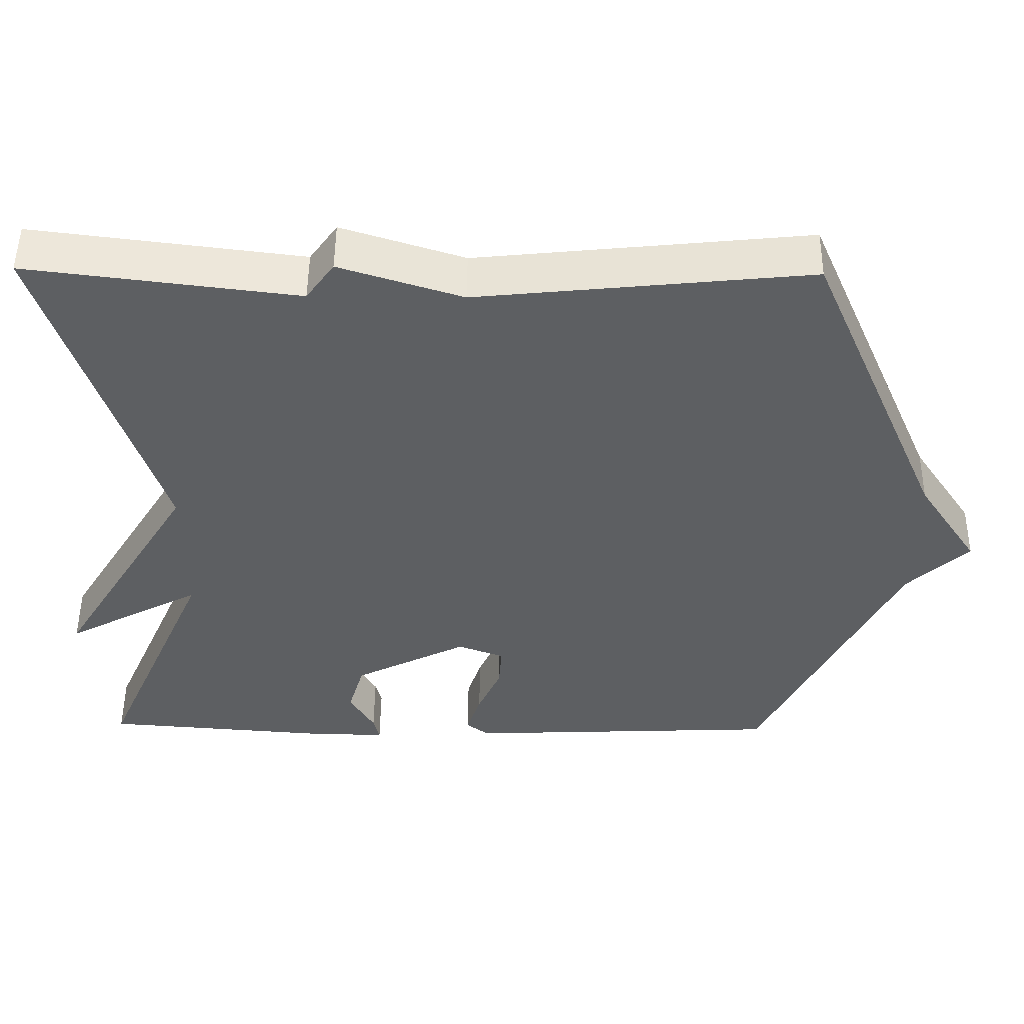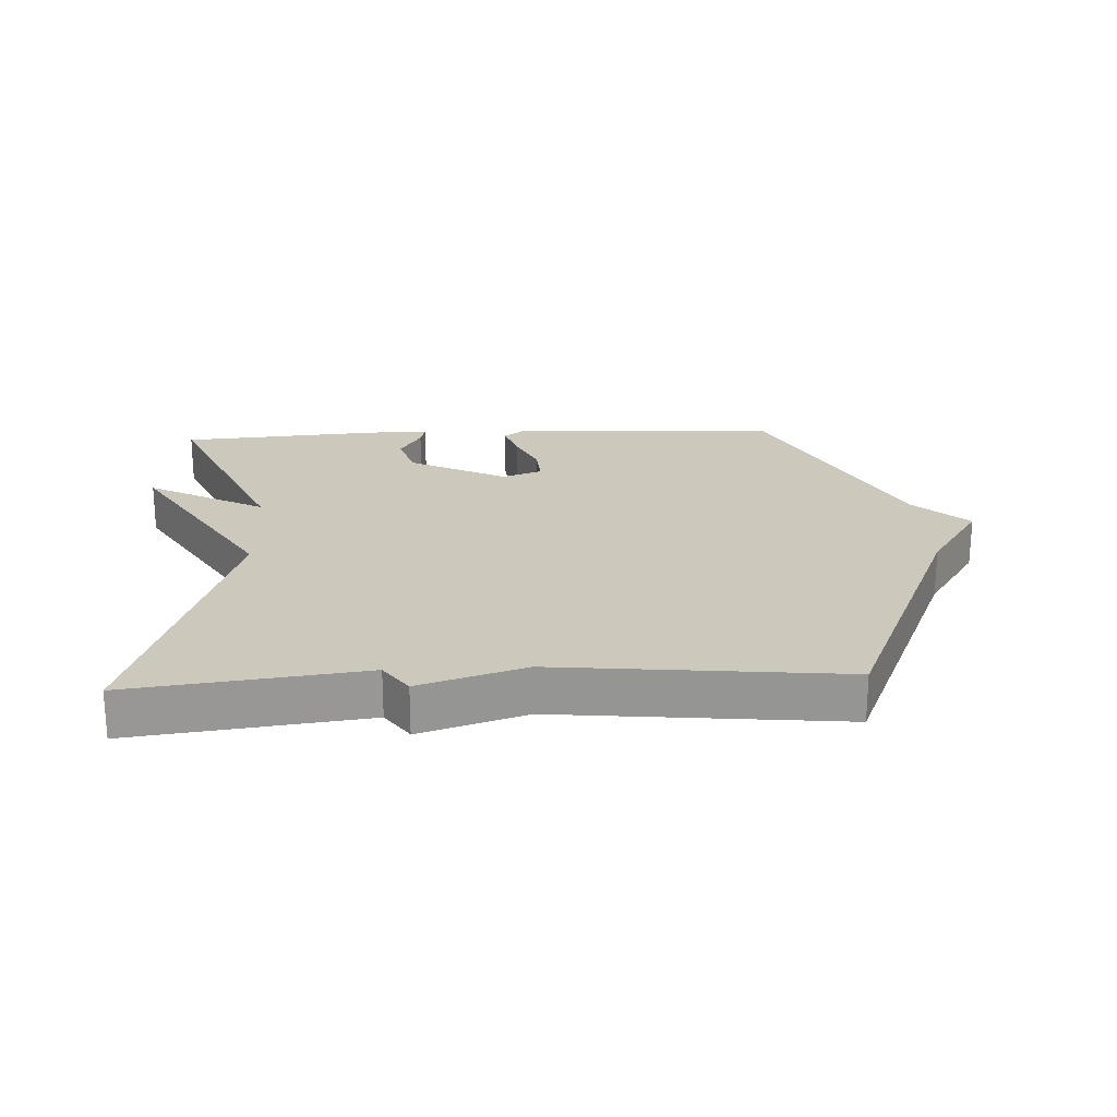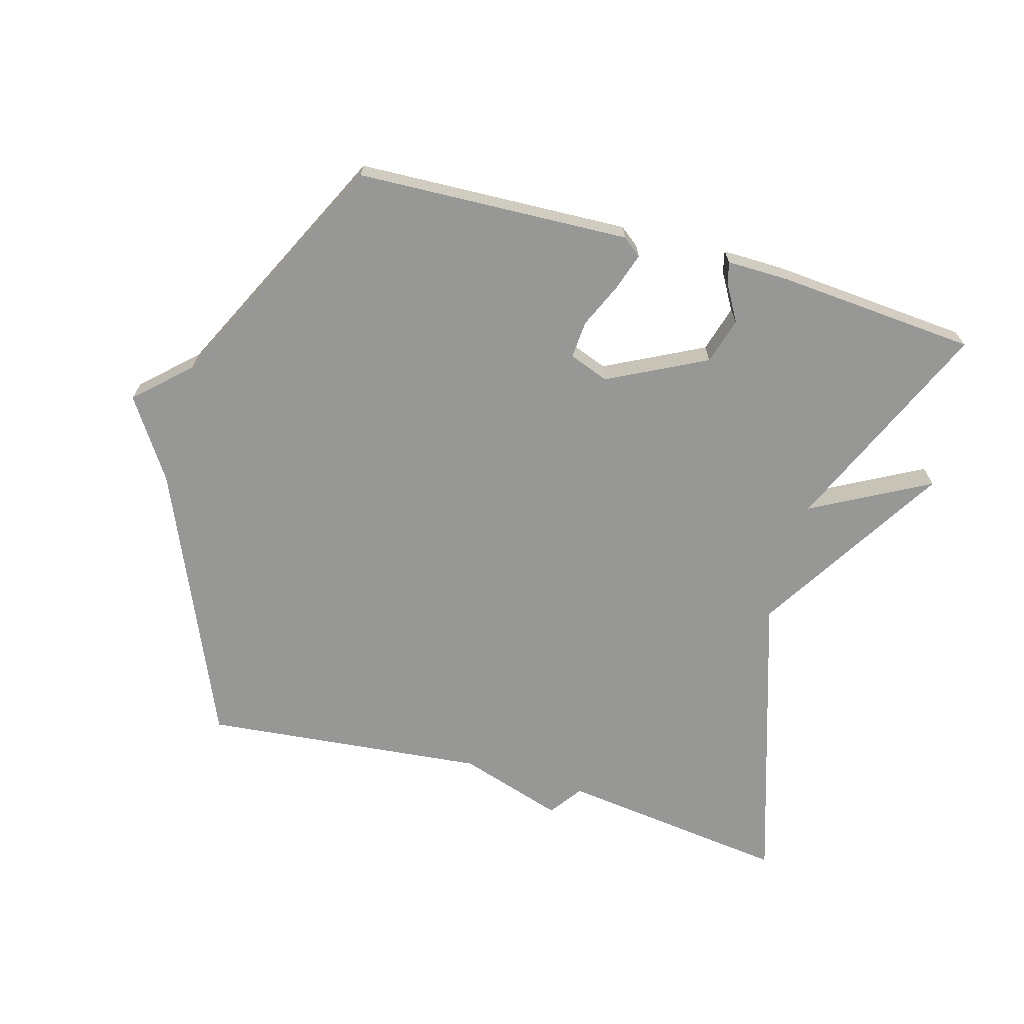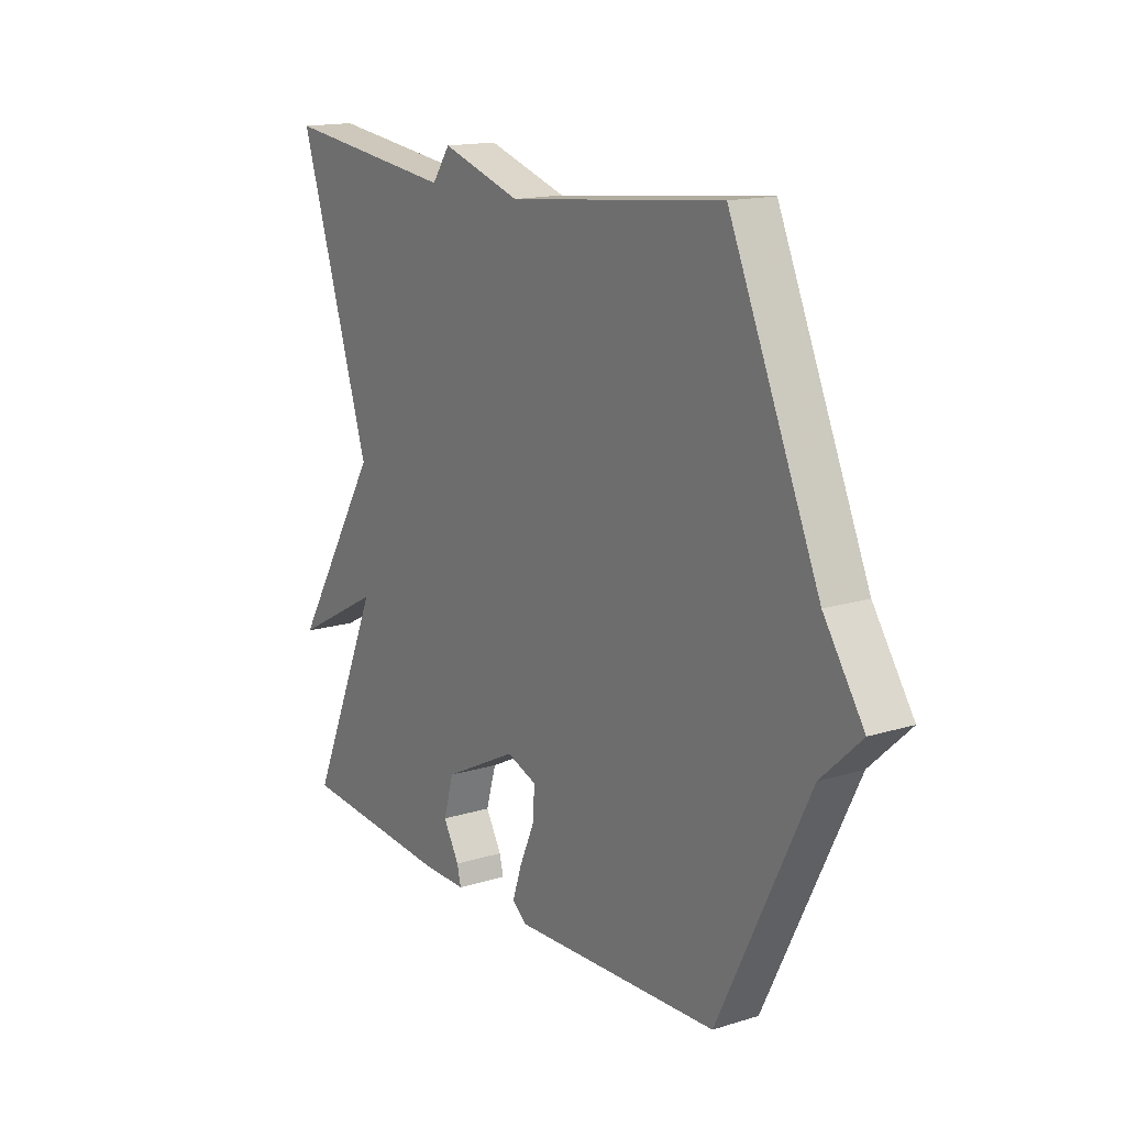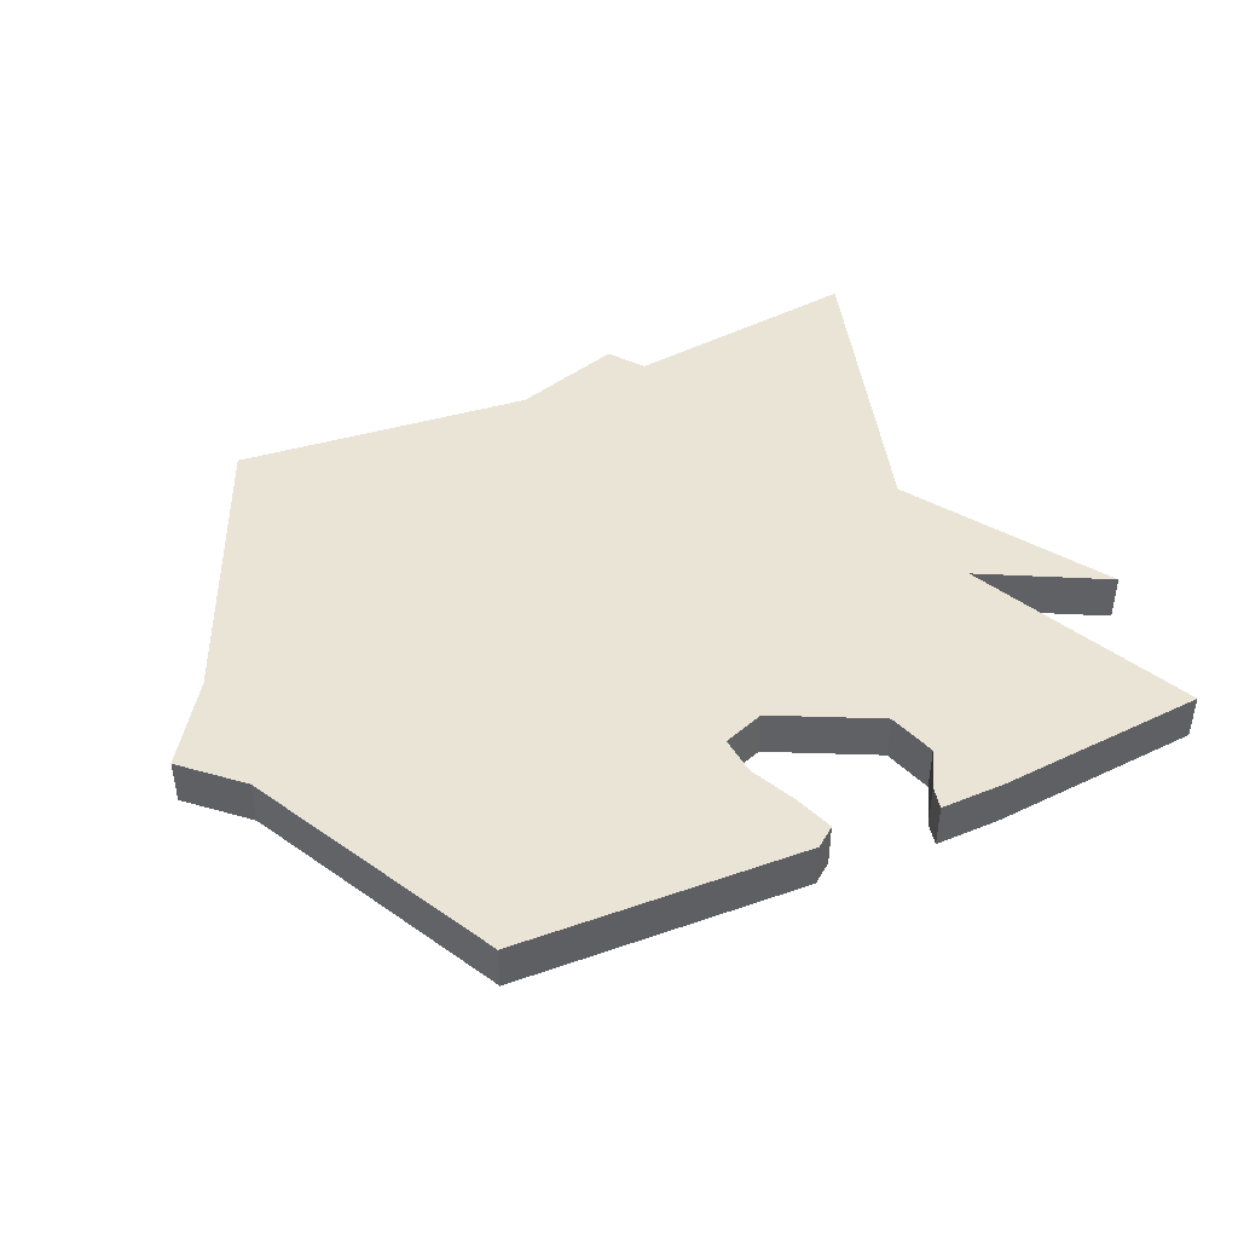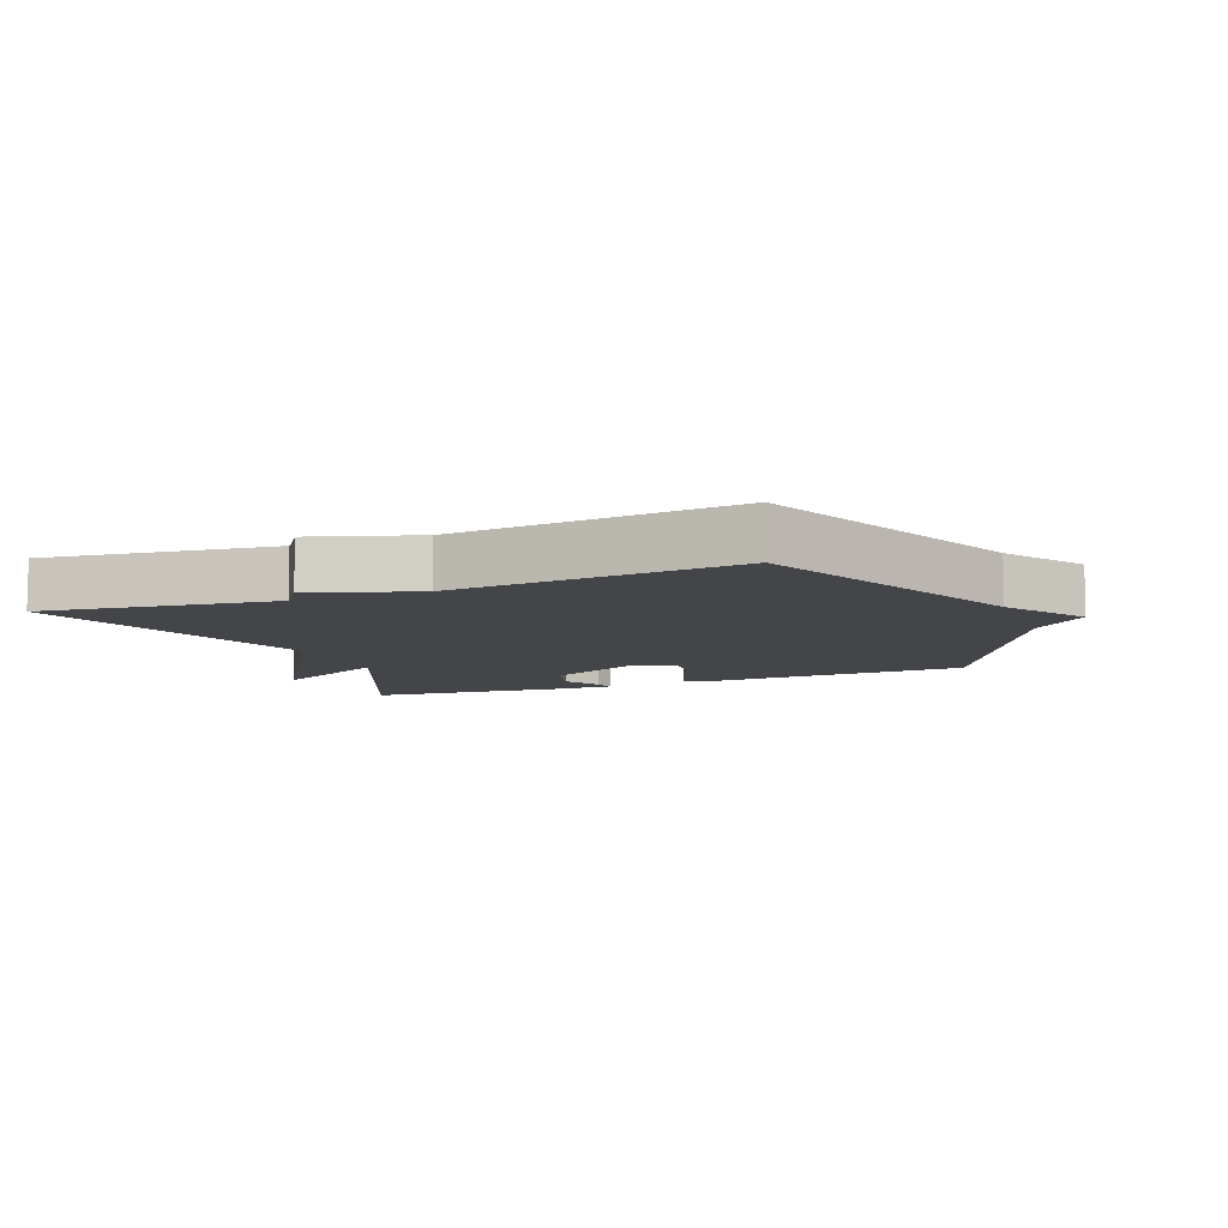
<metadata>
{"format":"obj","ext":"obj","renderer":"f3d","projection":"perspective","resolution":1024,"background":"white","views":[{"elev":50.6,"azim":0.6,"up":"+Z"},{"elev":22.2,"azim":-2.8,"up":"+Y"},{"elev":-68.1,"azim":164.1,"up":"+Y"},{"elev":15.5,"azim":56.9,"up":"+Z"},{"elev":43.7,"azim":155.3,"up":"+Y"},{"elev":-8.7,"azim":21.4,"up":"+Y"}]}
</metadata>
<code>
v 0.5 0.07 -0.5
v 0.076 0.07 -0.518
v 0.046 0.07 -0.495
v 0.065 0.07 -0.437
v 0.096 0.07 -0.367
v 0.1 0.07 -0.309
v 0.038 0.07 -0.286
v -0.114 0.07 -0.363
v -0.135 0.07 -0.435
v -0.102 0.07 -0.492
v -0.094 0.07 -0.525
v -0.189 0.07 -0.524
v -0.5 0.07 -0.5
v -0.352 0.07 -0.163
v -0.535 0.07 -0.261
v -0.352 0.07 0.037
v -0.5 0.07 0.5
v -0.141 0.07 0.455
v -0.104 0.07 0.507
v 0.059 0.07 0.455
v 0.5 0.07 0.5
v 0.684 0.07 0.077
v 0.766 0.07 -0.046
v 0.684 0.07 -0.123
v 0.5 0 -0.5
v 0.076 0 -0.518
v 0.046 0 -0.495
v 0.065 0 -0.437
v 0.096 0 -0.367
v 0.1 0 -0.309
v 0.038 0 -0.286
v -0.114 0 -0.363
v -0.135 0 -0.435
v -0.102 0 -0.492
v -0.094 0 -0.525
v -0.189 0 -0.524
v -0.5 0 -0.5
v -0.352 0 -0.163
v -0.535 0 -0.261
v -0.352 0 0.037
v -0.5 0 0.5
v -0.141 0 0.455
v -0.104 0 0.507
v 0.059 0 0.455
v 0.5 0 0.5
v 0.684 0 0.077
v 0.766 0 -0.046
v 0.684 0 -0.123
f 22 23 24
f 22 24 1
f 21 22 1
f 20 21 1
f 18 19 20 1
f 16 17 18 1
f 14 15 16
f 12 13 14
f 11 12 14
f 10 11 14
f 9 10 14
f 8 9 14 16
f 7 8 16
f 6 7 16
f 3 4 5
f 2 3 5
f 1 2 5
f 1 5 6
f 1 6 16
f 48 47 46
f 25 48 46
f 25 46 45
f 25 45 44
f 25 44 43 42
f 25 42 41 40
f 40 39 38
f 38 37 36
f 38 36 35
f 38 35 34
f 38 34 33
f 40 38 33 32
f 40 32 31
f 40 31 30
f 29 28 27
f 29 27 26
f 29 26 25
f 30 29 25
f 40 30 25
f 1 25 26 2
f 2 26 27 3
f 3 27 28 4
f 4 28 29 5
f 5 29 30 6
f 6 30 31 7
f 7 31 32 8
f 8 32 33 9
f 9 33 34 10
f 10 34 35 11
f 11 35 36 12
f 12 36 37 13
f 13 37 38 14
f 14 38 39 15
f 15 39 40 16
f 16 40 41 17
f 17 41 42 18
f 18 42 43 19
f 19 43 44 20
f 20 44 45 21
f 21 45 46 22
f 22 46 47 23
f 23 47 48 24
f 24 48 25 1

</code>
